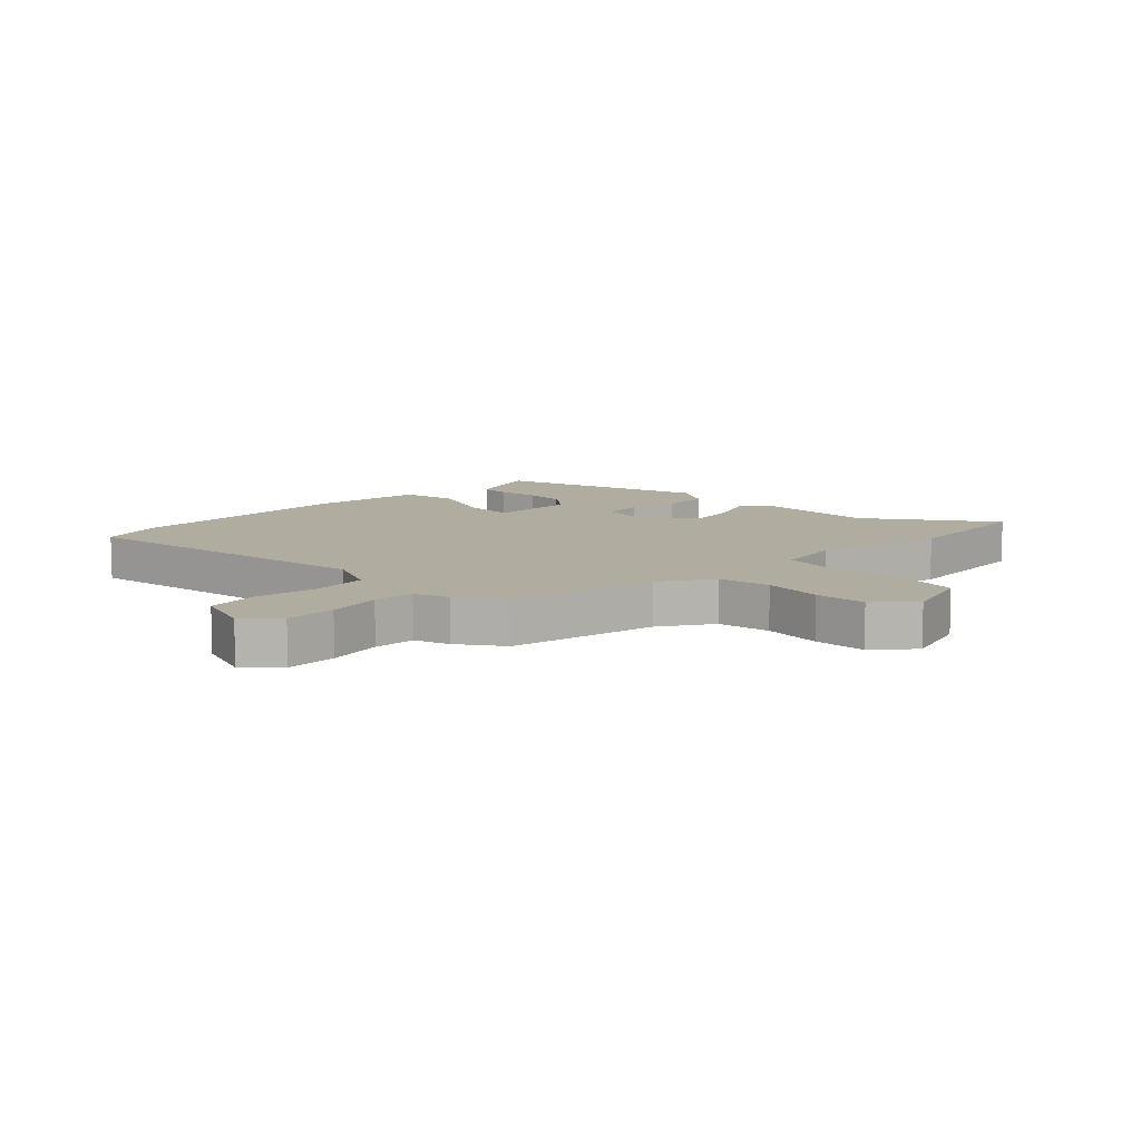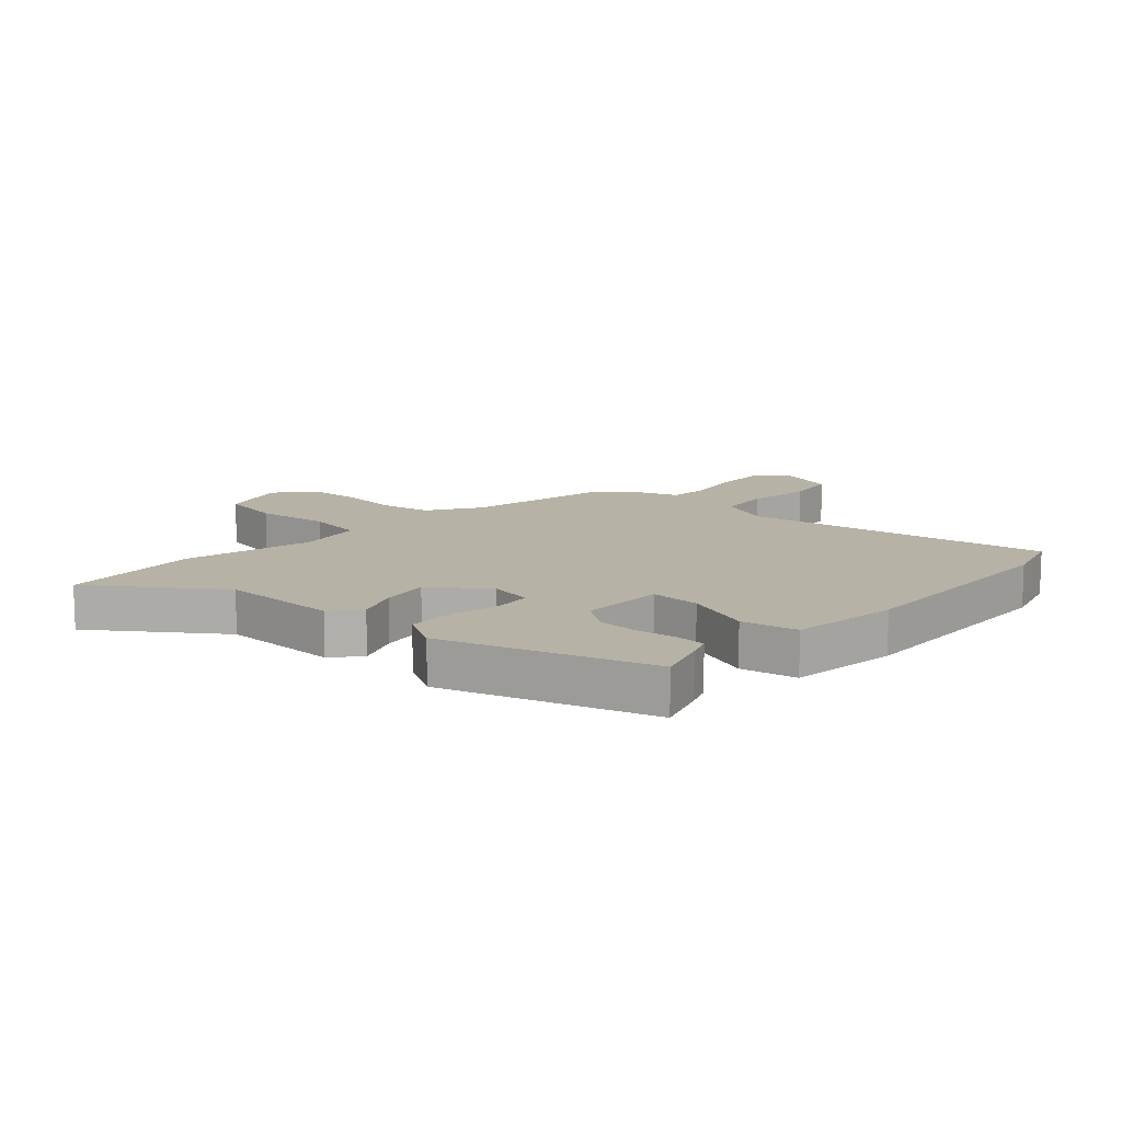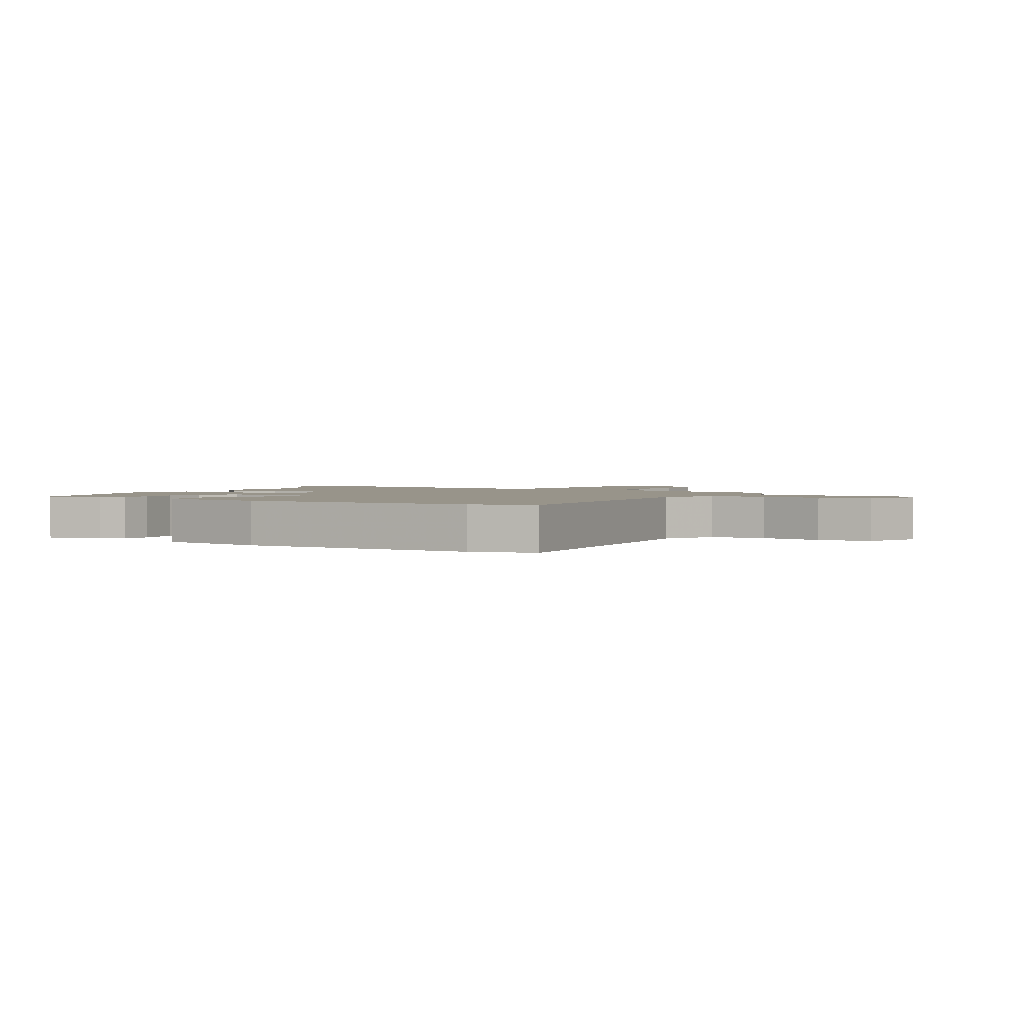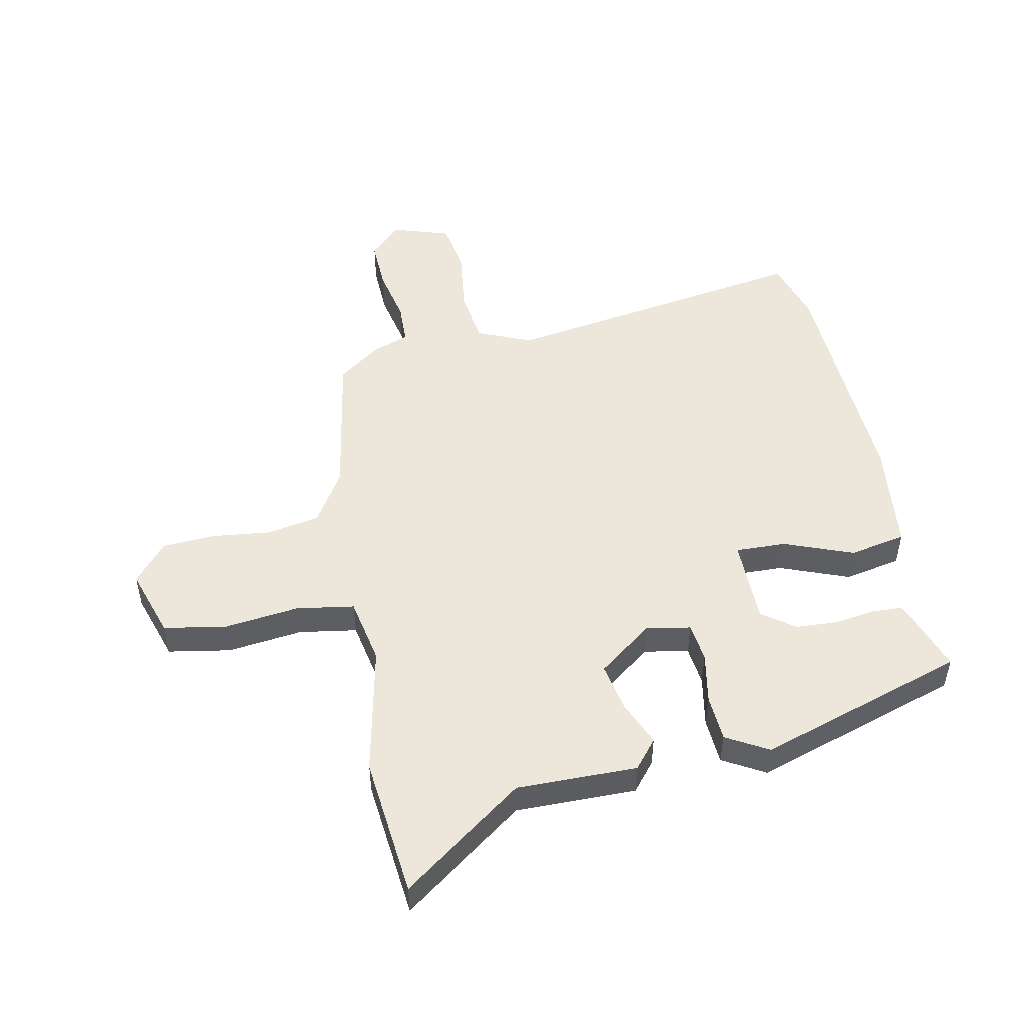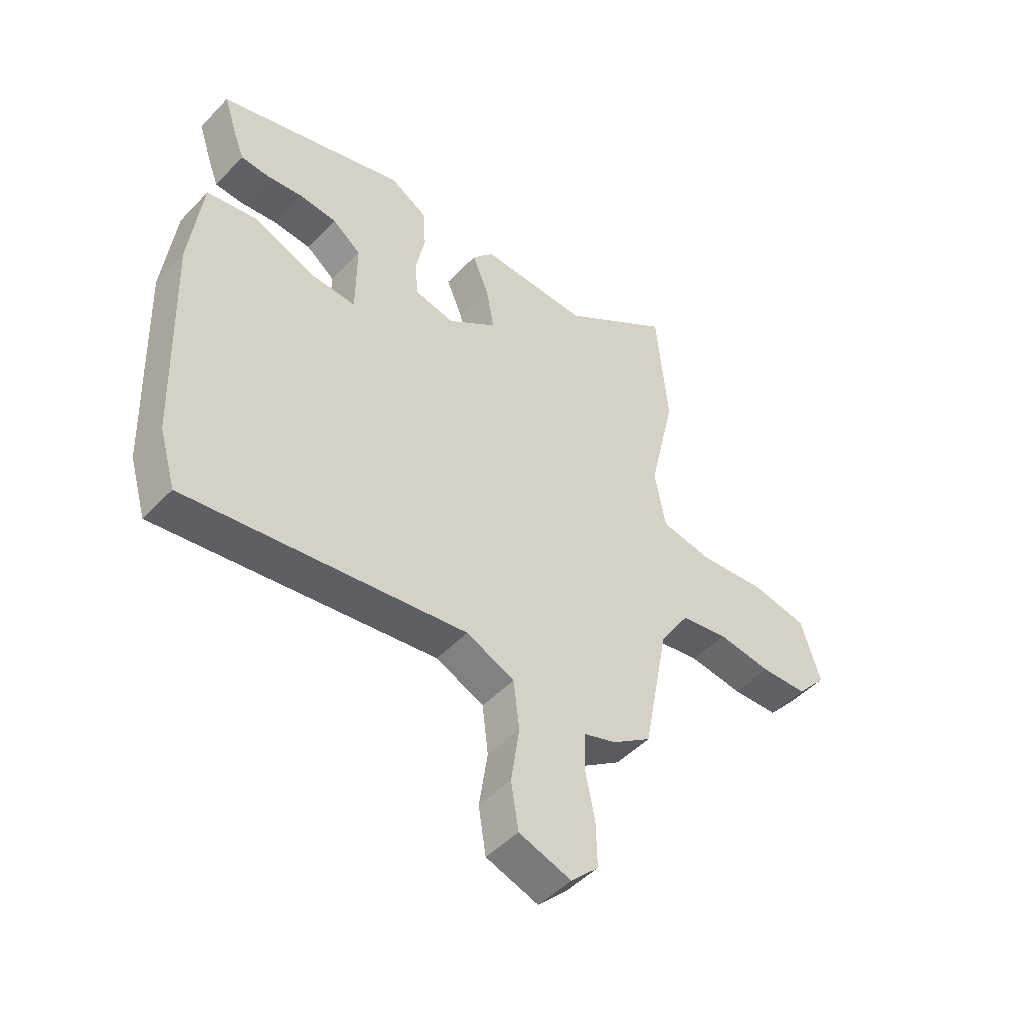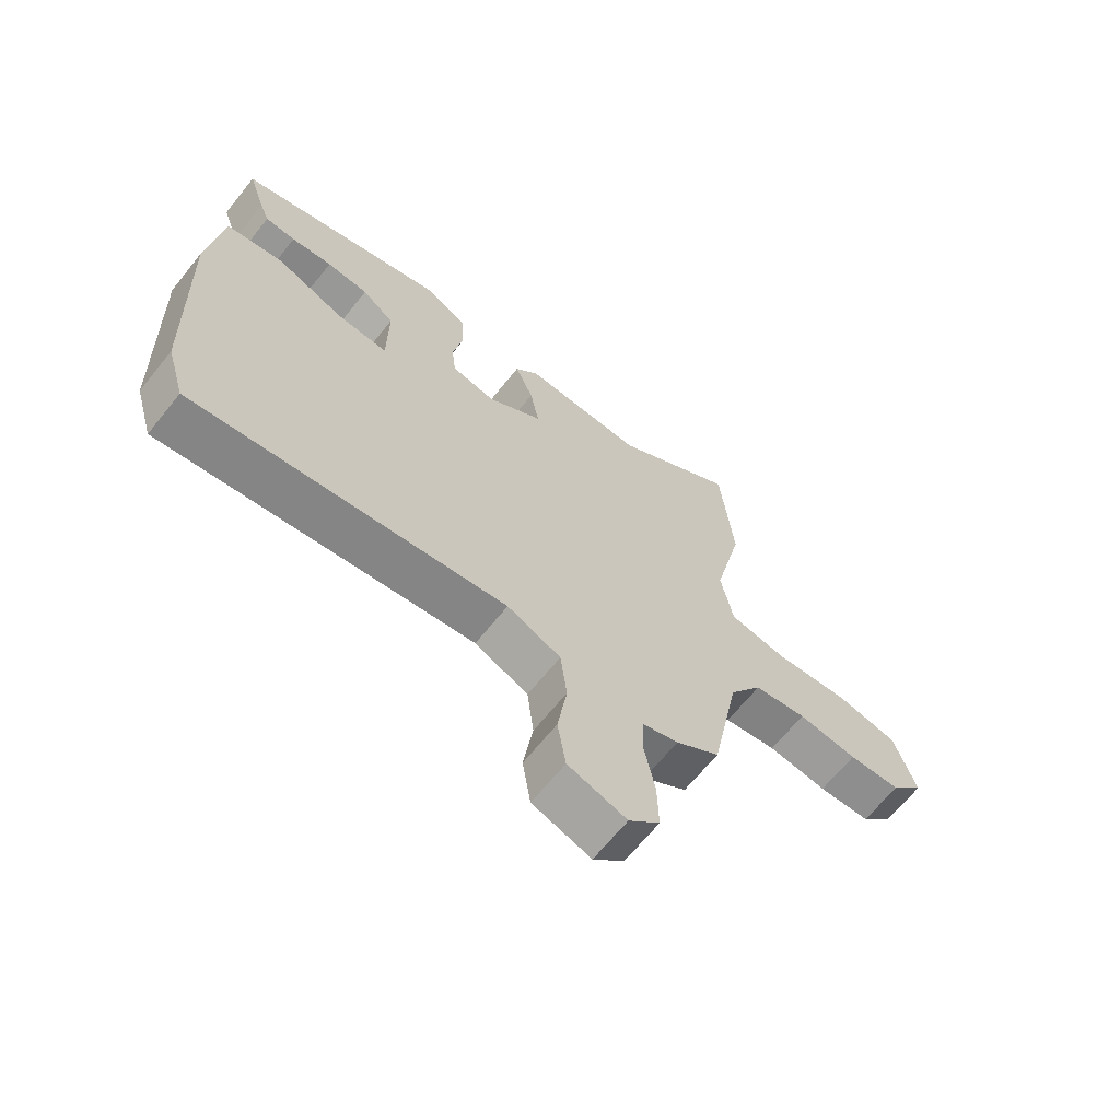
<metadata>
{"format":"obj","ext":"obj","renderer":"f3d","projection":"perspective","resolution":1024,"background":"white","views":[{"elev":10.0,"azim":-135.1,"up":"+Y"},{"elev":12.3,"azim":42.0,"up":"+Y"},{"elev":1.8,"azim":122.7,"up":"+Y"},{"elev":50.6,"azim":-12.3,"up":"+Y"},{"elev":-48.4,"azim":138.9,"up":"+Z"},{"elev":-66.4,"azim":141.2,"up":"+Z"}]}
</metadata>
<code>
v 0.515 0.07 -0.449
v 0.484 0.07 -0.555
v -0.039 0.07 -0.481
v -0.129 0.07 -0.521
v -0.14 0.07 -0.613
v -0.124 0.07 -0.721
v -0.138 0.07 -0.809
v -0.236 0.07 -0.842
v -0.288 0.07 -0.79
v -0.286 0.07 -0.704
v -0.268 0.07 -0.612
v -0.271 0.07 -0.541
v -0.331 0.07 -0.521
v -0.405 0.07 -0.469
v -0.453 0.07 -0.217
v -0.509 0.07 -0.13
v -0.598 0.07 -0.115
v -0.698 0.07 -0.128
v -0.786 0.07 -0.124
v -0.842 0.07 -0.06
v -0.806 0.07 0.057
v -0.701 0.07 0.077
v -0.575 0.07 0.064
v -0.478 0.07 0.081
v -0.458 0.07 0.193
v -0.508 0.07 0.412
v -0.487 0.07 0.649
v -0.28 0.07 0.503
v -0.077 0.07 0.508
v -0.037 0.07 0.461
v -0.068 0.07 0.386
v -0.083 0.07 0.303
v 0.01 0.07 0.235
v 0.084 0.07 0.25
v 0.091 0.07 0.316
v 0.074 0.07 0.402
v 0.078 0.07 0.48
v 0.148 0.07 0.521
v 0.499 0.07 0.415
v 0.47 0.07 0.328
v 0.454 0.07 0.287
v 0.403 0.07 0.284
v 0.334 0.07 0.293
v 0.264 0.07 0.288
v 0.21 0.07 0.247
v 0.211 0.07 0.103
v 0.296 0.07 0.107
v 0.411 0.07 0.153
v 0.506 0.07 0.136
v 0.529 0.07 -0.05
v 0.515 0 -0.449
v 0.484 0 -0.555
v -0.039 0 -0.481
v -0.129 0 -0.521
v -0.14 0 -0.613
v -0.124 0 -0.721
v -0.138 0 -0.809
v -0.236 0 -0.842
v -0.288 0 -0.79
v -0.286 0 -0.704
v -0.268 0 -0.612
v -0.271 0 -0.541
v -0.331 0 -0.521
v -0.405 0 -0.469
v -0.453 0 -0.217
v -0.509 0 -0.13
v -0.598 0 -0.115
v -0.698 0 -0.128
v -0.786 0 -0.124
v -0.842 0 -0.06
v -0.806 0 0.057
v -0.701 0 0.077
v -0.575 0 0.064
v -0.478 0 0.081
v -0.458 0 0.193
v -0.508 0 0.412
v -0.487 0 0.649
v -0.28 0 0.503
v -0.077 0 0.508
v -0.037 0 0.461
v -0.068 0 0.386
v -0.083 0 0.303
v 0.01 0 0.235
v 0.084 0 0.25
v 0.091 0 0.316
v 0.074 0 0.402
v 0.078 0 0.48
v 0.148 0 0.521
v 0.499 0 0.415
v 0.47 0 0.328
v 0.454 0 0.287
v 0.403 0 0.284
v 0.334 0 0.293
v 0.264 0 0.288
v 0.21 0 0.247
v 0.211 0 0.103
v 0.296 0 0.107
v 0.411 0 0.153
v 0.506 0 0.136
v 0.529 0 -0.05
f 1 2 3
f 50 1 3
f 49 50 3
f 48 49 3
f 47 48 3
f 46 47 3 4
f 45 46 4
f 41 42 43
f 40 41 43
f 39 40 43
f 38 39 43
f 37 38 43
f 36 37 43
f 35 36 43 44
f 34 35 44 45
f 28 29 30 31
f 28 31 32
f 27 28 32
f 26 27 32
f 25 26 32
f 24 25 32 33
f 21 22 23
f 20 21 23
f 19 20 23
f 18 19 23
f 17 18 23
f 16 17 23 24
f 34 45 4
f 33 34 4
f 24 33 4
f 16 24 4
f 15 16 4
f 9 10 11
f 8 9 11
f 7 8 11
f 6 7 11
f 5 6 11
f 5 11 12
f 4 5 12
f 13 14 15
f 12 13 15
f 4 12 15
f 53 52 51
f 53 51 100
f 53 100 99
f 53 99 98
f 53 98 97
f 54 53 97 96
f 54 96 95
f 93 92 91
f 93 91 90
f 93 90 89
f 93 89 88
f 93 88 87
f 93 87 86
f 94 93 86 85
f 95 94 85 84
f 81 80 79 78
f 82 81 78
f 82 78 77
f 82 77 76
f 82 76 75
f 83 82 75 74
f 73 72 71
f 73 71 70
f 73 70 69
f 73 69 68
f 73 68 67
f 74 73 67 66
f 54 95 84
f 54 84 83
f 54 83 74
f 54 74 66
f 54 66 65
f 61 60 59
f 61 59 58
f 61 58 57
f 61 57 56
f 61 56 55
f 62 61 55
f 62 55 54
f 65 64 63
f 65 63 62
f 65 62 54
f 1 51 52 2
f 2 52 53 3
f 3 53 54 4
f 4 54 55 5
f 5 55 56 6
f 6 56 57 7
f 7 57 58 8
f 8 58 59 9
f 9 59 60 10
f 10 60 61 11
f 11 61 62 12
f 12 62 63 13
f 13 63 64 14
f 14 64 65 15
f 15 65 66 16
f 16 66 67 17
f 17 67 68 18
f 18 68 69 19
f 19 69 70 20
f 20 70 71 21
f 21 71 72 22
f 22 72 73 23
f 23 73 74 24
f 24 74 75 25
f 25 75 76 26
f 26 76 77 27
f 27 77 78 28
f 28 78 79 29
f 29 79 80 30
f 30 80 81 31
f 31 81 82 32
f 32 82 83 33
f 33 83 84 34
f 34 84 85 35
f 35 85 86 36
f 36 86 87 37
f 37 87 88 38
f 38 88 89 39
f 39 89 90 40
f 40 90 91 41
f 41 91 92 42
f 42 92 93 43
f 43 93 94 44
f 44 94 95 45
f 45 95 96 46
f 46 96 97 47
f 47 97 98 48
f 48 98 99 49
f 49 99 100 50
f 50 100 51 1

</code>
